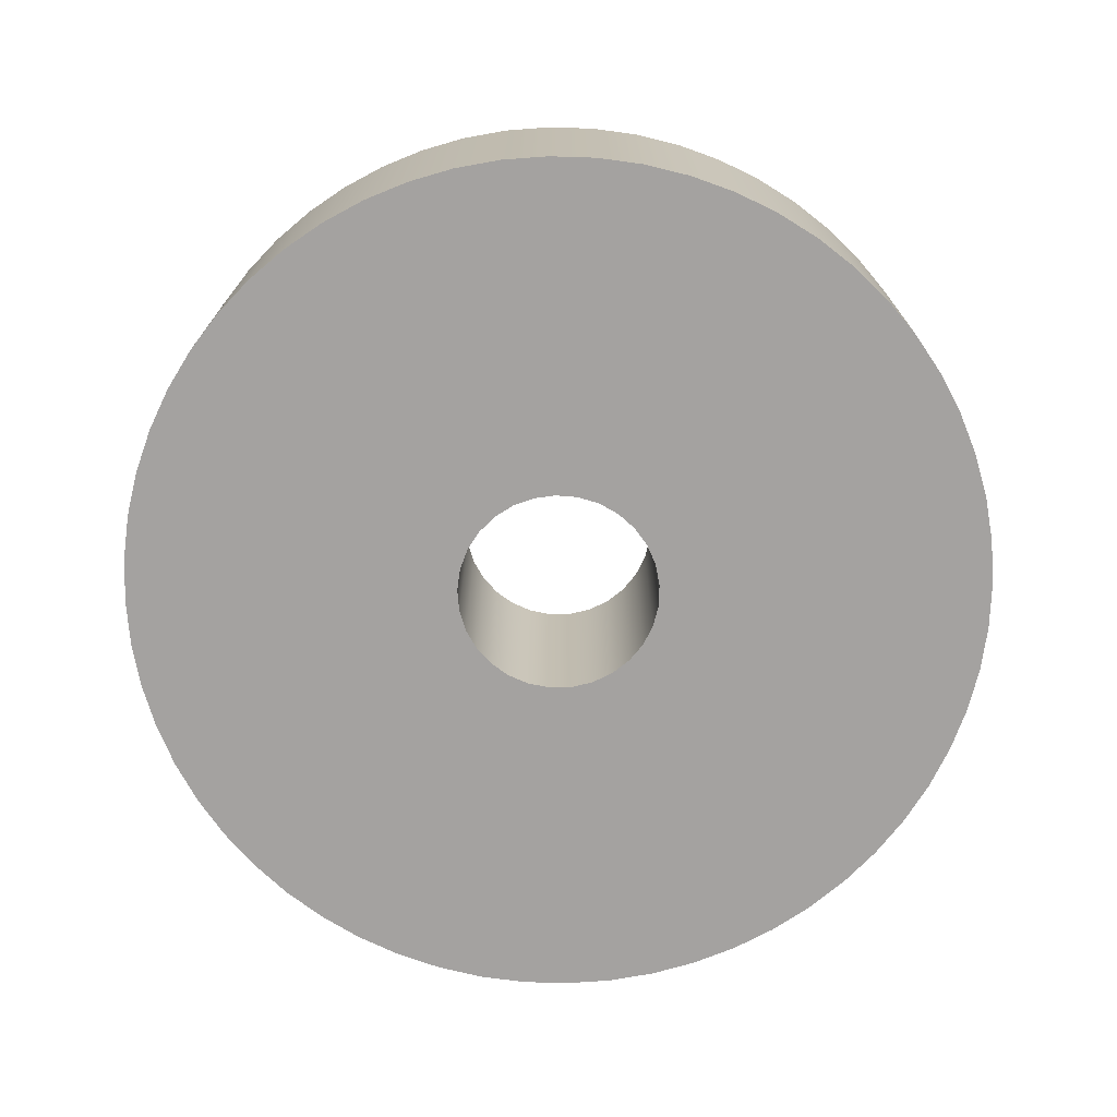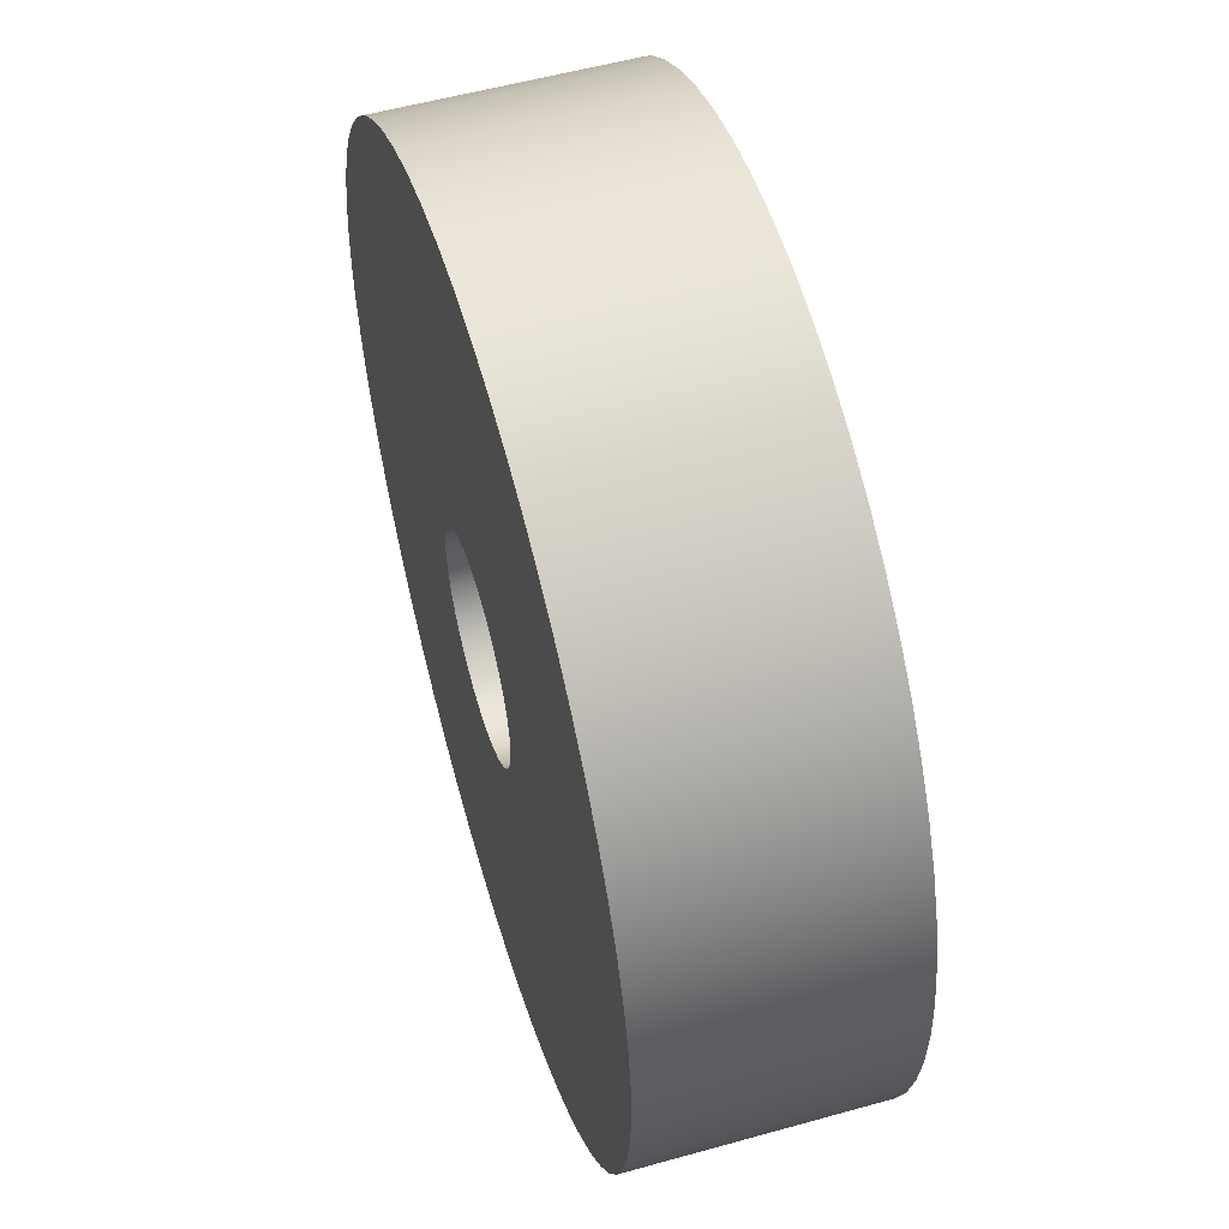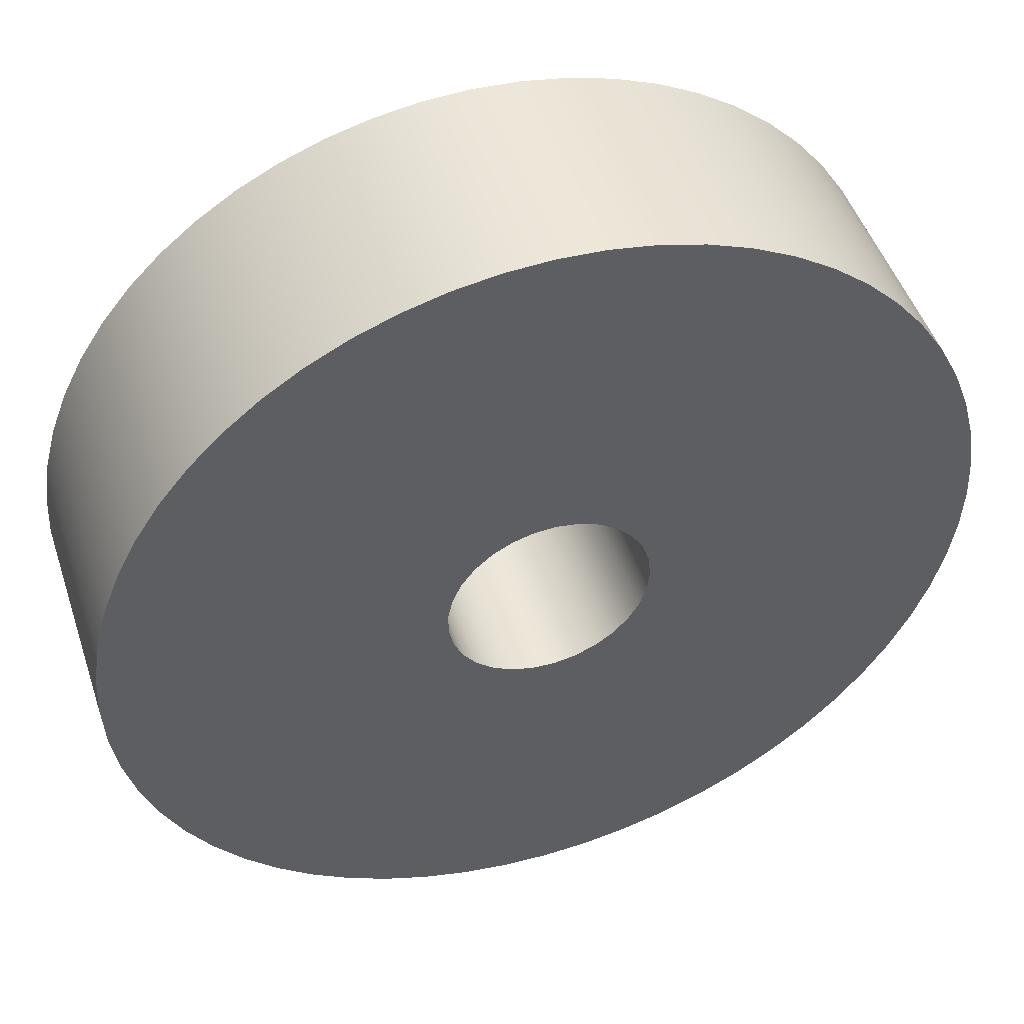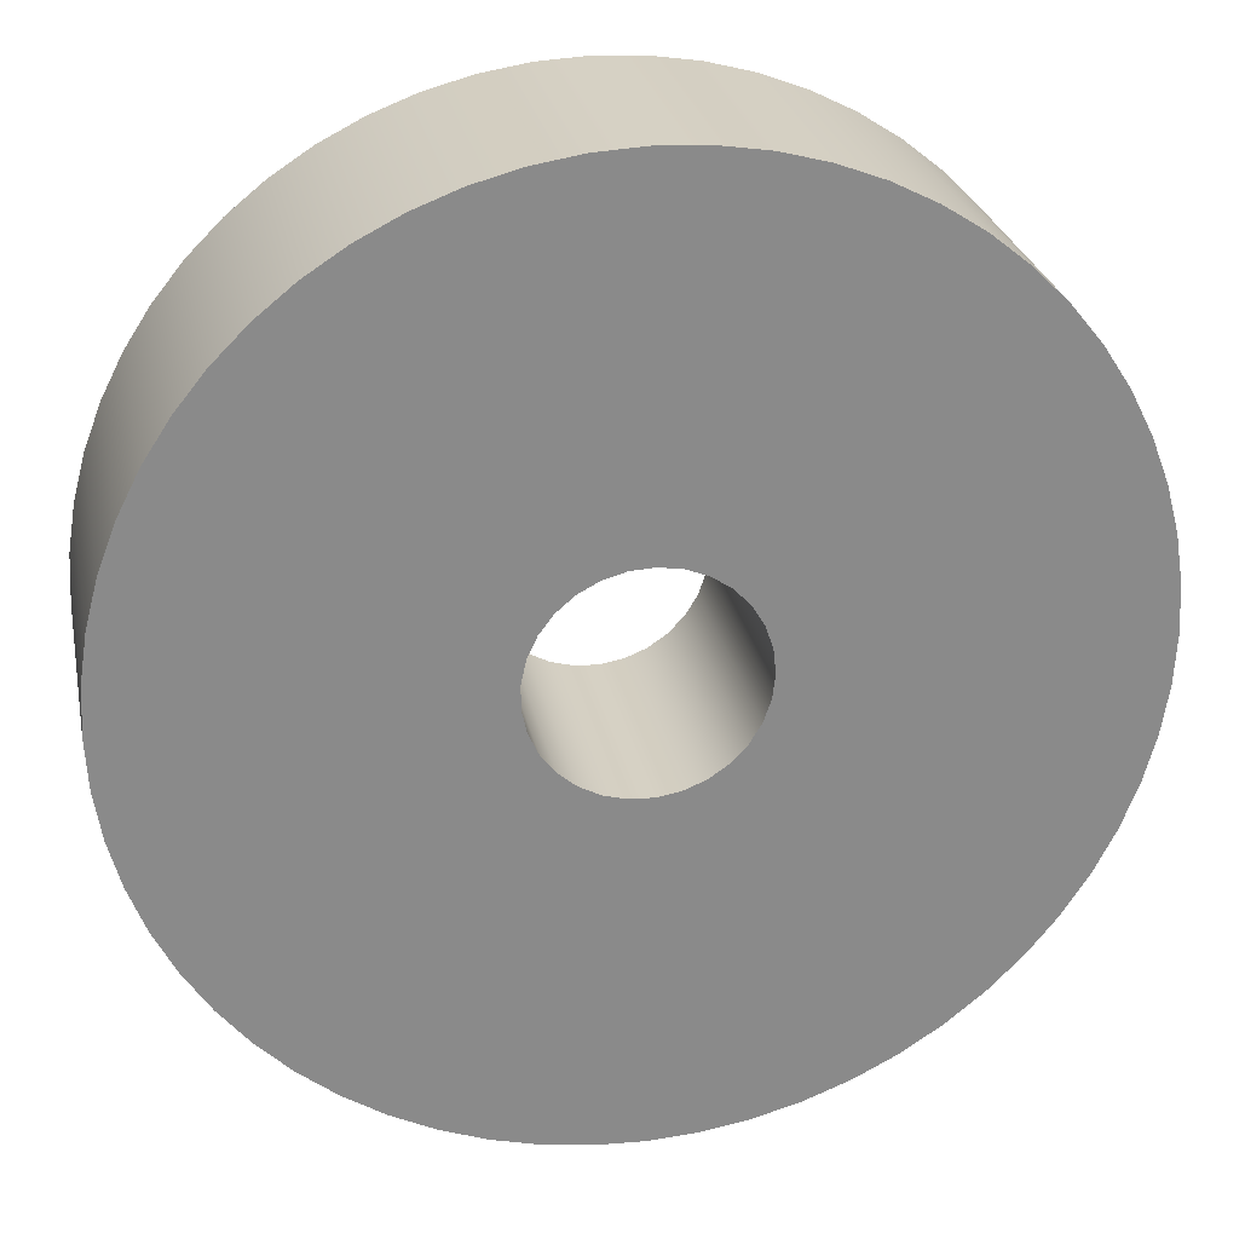
<metadata>
{"format":"obj","ext":"obj","renderer":"f3d","projection":"perspective","resolution":1024,"background":"white","views":[{"elev":-72.7,"azim":85.2,"up":"+Z"},{"elev":54.6,"azim":73.5,"up":"+Y"},{"elev":48.3,"azim":161.9,"up":"+Y"},{"elev":26.8,"azim":168.6,"up":"+Y"}]}
</metadata>
<code>
v -0.35 -4.286e-17 0.8
v -0.3418 -0.07524 0.8
v -0.3177 -0.147 0.8
v -0.2786 -0.2118 0.8
v -0.2266 -0.2668 0.8
v -0.1639 -0.3092 0.8
v -0.09363 -0.3372 0.8
v -0.01895 -0.3495 0.8
v 0.05662 -0.3454 0.8
v 0.1295 -0.3251 0.8
v 0.1964 -0.2897 0.8
v 0.2541 -0.2407 0.8
v 0.2999 -0.1804 0.8
v 0.3317 -0.1118 0.8
v 0.3479 -0.03784 0.8
v 0.3479 0.03784 0.8
v 0.3317 0.1118 0.8
v 0.2999 0.1804 0.8
v 0.2541 0.2407 0.8
v 0.1964 0.2897 0.8
v 0.1295 0.3251 0.8
v 0.05662 0.3454 0.8
v -0.01895 0.3495 0.8
v -0.09363 0.3372 0.8
v -0.1639 0.3092 0.8
v -0.2266 0.2668 0.8
v -0.2786 0.2118 0.8
v -0.3177 0.147 0.8
v -0.3418 0.07524 0.8
v -0.35 -4.286e-17 0
v -0.3418 0.07524 0
v -0.3177 0.147 0
v -0.2786 0.2118 0
v -0.2266 0.2668 0
v -0.1639 0.3092 0
v -0.09363 0.3372 0
v -0.01895 0.3495 0
v 0.05662 0.3454 0
v 0.1295 0.3251 0
v 0.1964 0.2897 0
v 0.2541 0.2407 0
v 0.2999 0.1804 0
v 0.3317 0.1118 0
v 0.3479 0.03784 0
v 0.3479 -0.03784 0
v 0.3317 -0.1118 0
v 0.2999 -0.1804 0
v 0.2541 -0.2407 0
v 0.1964 -0.2897 0
v 0.1295 -0.3251 0
v 0.05662 -0.3454 0
v -0.01895 -0.3495 0
v -0.09363 -0.3372 0
v -0.1639 -0.3092 0
v -0.2266 -0.2668 0
v -0.2786 -0.2118 0
v -0.3177 -0.147 0
v -0.3418 -0.07524 0
v -0.35 -4.286e-17 0.8
v -0.35 -4.286e-17 0
v -1.5 -1.837e-16 0.8
v -1.492 0.1568 0.8
v -1.467 0.3119 0.8
v -1.427 0.4635 0.8
v -1.37 0.6101 0.8
v -1.299 0.75 0.8
v -1.214 0.8817 0.8
v -1.115 1.004 0.8
v -1.004 1.115 0.8
v -0.8817 1.214 0.8
v -0.75 1.299 0.8
v -0.6101 1.37 0.8
v -0.4635 1.427 0.8
v -0.3119 1.467 0.8
v -0.1568 1.492 0.8
v 9.185e-17 1.5 0.8
v 0.1568 1.492 0.8
v 0.3119 1.467 0.8
v 0.4635 1.427 0.8
v 0.6101 1.37 0.8
v 0.75 1.299 0.8
v 0.8817 1.214 0.8
v 1.004 1.115 0.8
v 1.115 1.004 0.8
v 1.214 0.8817 0.8
v 1.299 0.75 0.8
v 1.37 0.6101 0.8
v 1.427 0.4635 0.8
v 1.467 0.3119 0.8
v 1.492 0.1568 0.8
v 1.5 0 0.8
v 1.492 -0.1568 0.8
v 1.467 -0.3119 0.8
v 1.427 -0.4635 0.8
v 1.37 -0.6101 0.8
v 1.299 -0.75 0.8
v 1.214 -0.8817 0.8
v 1.115 -1.004 0.8
v 1.004 -1.115 0.8
v 0.8817 -1.214 0.8
v 0.75 -1.299 0.8
v 0.6101 -1.37 0.8
v 0.4635 -1.427 0.8
v 0.3119 -1.467 0.8
v 0.1568 -1.492 0.8
v 9.185e-17 -1.5 0.8
v -0.1568 -1.492 0.8
v -0.3119 -1.467 0.8
v -0.4635 -1.427 0.8
v -0.6101 -1.37 0.8
v -0.75 -1.299 0.8
v -0.8817 -1.214 0.8
v -1.004 -1.115 0.8
v -1.115 -1.004 0.8
v -1.214 -0.8817 0.8
v -1.299 -0.75 0.8
v -1.37 -0.6101 0.8
v -1.427 -0.4635 0.8
v -1.467 -0.3119 0.8
v -1.492 -0.1568 0.8
v -1.5 -1.837e-16 0
v -1.492 -0.1568 0
v -1.467 -0.3119 0
v -1.427 -0.4635 0
v -1.37 -0.6101 0
v -1.299 -0.75 0
v -1.214 -0.8817 0
v -1.115 -1.004 0
v -1.004 -1.115 0
v -0.8817 -1.214 0
v -0.75 -1.299 0
v -0.6101 -1.37 0
v -0.4635 -1.427 0
v -0.3119 -1.467 0
v -0.1568 -1.492 0
v 9.185e-17 -1.5 0
v 0.1568 -1.492 0
v 0.3119 -1.467 0
v 0.4635 -1.427 0
v 0.6101 -1.37 0
v 0.75 -1.299 0
v 0.8817 -1.214 0
v 1.004 -1.115 0
v 1.115 -1.004 0
v 1.214 -0.8817 0
v 1.299 -0.75 0
v 1.37 -0.6101 0
v 1.427 -0.4635 0
v 1.467 -0.3119 0
v 1.492 -0.1568 0
v 1.5 0 0
v 1.492 0.1568 0
v 1.467 0.3119 0
v 1.427 0.4635 0
v 1.37 0.6101 0
v 1.299 0.75 0
v 1.214 0.8817 0
v 1.115 1.004 0
v 1.004 1.115 0
v 0.8817 1.214 0
v 0.75 1.299 0
v 0.6101 1.37 0
v 0.4635 1.427 0
v 0.3119 1.467 0
v 0.1568 1.492 0
v 9.185e-17 1.5 0
v -0.1568 1.492 0
v -0.3119 1.467 0
v -0.4635 1.427 0
v -0.6101 1.37 0
v -0.75 1.299 0
v -0.8817 1.214 0
v -1.004 1.115 0
v -1.115 1.004 0
v -1.214 0.8817 0
v -1.299 0.75 0
v -1.37 0.6101 0
v -1.427 0.4635 0
v -1.467 0.3119 0
v -1.492 0.1568 0
v -1.5 -1.837e-16 0
v -1.5 -1.837e-16 0.8
v -0.35 -4.286e-17 0.8
v -0.3418 0.07524 0.8
v -0.3177 0.147 0.8
v -0.2786 0.2118 0.8
v -0.2266 0.2668 0.8
v -0.1639 0.3092 0.8
v -0.09363 0.3372 0.8
v -0.01895 0.3495 0.8
v 0.05662 0.3454 0.8
v 0.1295 0.3251 0.8
v 0.1964 0.2897 0.8
v 0.2541 0.2407 0.8
v 0.2999 0.1804 0.8
v 0.3317 0.1118 0.8
v 0.3479 0.03784 0.8
v 0.3479 -0.03784 0.8
v 0.3317 -0.1118 0.8
v 0.2999 -0.1804 0.8
v 0.2541 -0.2407 0.8
v 0.1964 -0.2897 0.8
v 0.1295 -0.3251 0.8
v 0.05662 -0.3454 0.8
v -0.01895 -0.3495 0.8
v -0.09363 -0.3372 0.8
v -0.1639 -0.3092 0.8
v -0.2266 -0.2668 0.8
v -0.2786 -0.2118 0.8
v -0.3177 -0.147 0.8
v -0.3418 -0.07524 0.8
v -1.5 -1.837e-16 0.8
v -1.492 -0.1568 0.8
v -1.467 -0.3119 0.8
v -1.427 -0.4635 0.8
v -1.37 -0.6101 0.8
v -1.299 -0.75 0.8
v -1.214 -0.8817 0.8
v -1.115 -1.004 0.8
v -1.004 -1.115 0.8
v -0.8817 -1.214 0.8
v -0.75 -1.299 0.8
v -0.6101 -1.37 0.8
v -0.4635 -1.427 0.8
v -0.3119 -1.467 0.8
v -0.1568 -1.492 0.8
v 9.185e-17 -1.5 0.8
v 0.1568 -1.492 0.8
v 0.3119 -1.467 0.8
v 0.4635 -1.427 0.8
v 0.6101 -1.37 0.8
v 0.75 -1.299 0.8
v 0.8817 -1.214 0.8
v 1.004 -1.115 0.8
v 1.115 -1.004 0.8
v 1.214 -0.8817 0.8
v 1.299 -0.75 0.8
v 1.37 -0.6101 0.8
v 1.427 -0.4635 0.8
v 1.467 -0.3119 0.8
v 1.492 -0.1568 0.8
v 1.5 0 0.8
v 1.492 0.1568 0.8
v 1.467 0.3119 0.8
v 1.427 0.4635 0.8
v 1.37 0.6101 0.8
v 1.299 0.75 0.8
v 1.214 0.8817 0.8
v 1.115 1.004 0.8
v 1.004 1.115 0.8
v 0.8817 1.214 0.8
v 0.75 1.299 0.8
v 0.6101 1.37 0.8
v 0.4635 1.427 0.8
v 0.3119 1.467 0.8
v 0.1568 1.492 0.8
v 9.185e-17 1.5 0.8
v -0.1568 1.492 0.8
v -0.3119 1.467 0.8
v -0.4635 1.427 0.8
v -0.6101 1.37 0.8
v -0.75 1.299 0.8
v -0.8817 1.214 0.8
v -1.004 1.115 0.8
v -1.115 1.004 0.8
v -1.214 0.8817 0.8
v -1.299 0.75 0.8
v -1.37 0.6101 0.8
v -1.427 0.4635 0.8
v -1.467 0.3119 0.8
v -1.492 0.1568 0.8
v -0.35 -4.286e-17 0
v -0.3418 -0.07524 0
v -0.3177 -0.147 0
v -0.2786 -0.2118 0
v -0.2266 -0.2668 0
v -0.1639 -0.3092 0
v -0.09363 -0.3372 0
v -0.01895 -0.3495 0
v 0.05662 -0.3454 0
v 0.1295 -0.3251 0
v 0.1964 -0.2897 0
v 0.2541 -0.2407 0
v 0.2999 -0.1804 0
v 0.3317 -0.1118 0
v 0.3479 -0.03784 0
v 0.3479 0.03784 0
v 0.3317 0.1118 0
v 0.2999 0.1804 0
v 0.2541 0.2407 0
v 0.1964 0.2897 0
v 0.1295 0.3251 0
v 0.05662 0.3454 0
v -0.01895 0.3495 0
v -0.09363 0.3372 0
v -0.1639 0.3092 0
v -0.2266 0.2668 0
v -0.2786 0.2118 0
v -0.3177 0.147 0
v -0.3418 0.07524 0
v -1.5 -1.837e-16 0
v -1.492 0.1568 0
v -1.467 0.3119 0
v -1.427 0.4635 0
v -1.37 0.6101 0
v -1.299 0.75 0
v -1.214 0.8817 0
v -1.115 1.004 0
v -1.004 1.115 0
v -0.8817 1.214 0
v -0.75 1.299 0
v -0.6101 1.37 0
v -0.4635 1.427 0
v -0.3119 1.467 0
v -0.1568 1.492 0
v 9.185e-17 1.5 0
v 0.1568 1.492 0
v 0.3119 1.467 0
v 0.4635 1.427 0
v 0.6101 1.37 0
v 0.75 1.299 0
v 0.8817 1.214 0
v 1.004 1.115 0
v 1.115 1.004 0
v 1.214 0.8817 0
v 1.299 0.75 0
v 1.37 0.6101 0
v 1.427 0.4635 0
v 1.467 0.3119 0
v 1.492 0.1568 0
v 1.5 0 0
v 1.492 -0.1568 0
v 1.467 -0.3119 0
v 1.427 -0.4635 0
v 1.37 -0.6101 0
v 1.299 -0.75 0
v 1.214 -0.8817 0
v 1.115 -1.004 0
v 1.004 -1.115 0
v 0.8817 -1.214 0
v 0.75 -1.299 0
v 0.6101 -1.37 0
v 0.4635 -1.427 0
v 0.3119 -1.467 0
v 0.1568 -1.492 0
v 9.185e-17 -1.5 0
v -0.1568 -1.492 0
v -0.3119 -1.467 0
v -0.4635 -1.427 0
v -0.6101 -1.37 0
v -0.75 -1.299 0
v -0.8817 -1.214 0
v -1.004 -1.115 0
v -1.115 -1.004 0
v -1.214 -0.8817 0
v -1.299 -0.75 0
v -1.37 -0.6101 0
v -1.427 -0.4635 0
v -1.467 -0.3119 0
v -1.492 -0.1568 0
g a227c01c-e300-11ea-8145-54bf646e7e1f
f 2 58 1
f 1 58 60
f 59 30 29
f 29 30 31
f 29 31 28
f 28 31 32
f 28 32 27
f 27 32 33
f 27 33 26
f 26 33 34
f 26 34 25
f 25 34 35
f 25 35 24
f 24 35 36
f 24 36 23
f 23 36 37
f 23 37 22
f 22 37 38
f 22 38 21
f 21 38 39
f 21 39 20
f 20 39 40
f 20 40 19
f 19 40 41
f 19 41 18
f 18 41 42
f 18 42 17
f 17 42 43
f 17 43 16
f 16 43 44
f 16 44 15
f 15 44 45
f 15 45 14
f 14 45 46
f 14 46 13
f 13 46 47
f 13 47 12
f 12 47 48
f 12 48 11
f 11 48 49
f 11 49 10
f 10 49 50
f 10 50 9
f 9 50 51
f 9 51 8
f 8 51 52
f 8 52 7
f 7 52 53
f 7 53 6
f 6 53 54
f 6 54 5
f 5 54 55
f 5 55 4
f 4 55 56
f 4 56 3
f 3 56 57
f 3 57 2
f 2 57 58
g a228f8e2-e300-11ea-bb5d-54bf646e7e1f
f 62 180 61
f 61 180 181
f 182 121 120
f 120 121 122
f 120 122 119
f 119 122 123
f 119 123 118
f 118 123 124
f 118 124 117
f 117 124 125
f 117 125 116
f 116 125 126
f 116 126 115
f 115 126 127
f 115 127 114
f 114 127 128
f 114 128 113
f 113 128 129
f 113 129 112
f 112 129 130
f 112 130 111
f 111 130 131
f 111 131 110
f 110 131 132
f 110 132 109
f 109 132 133
f 109 133 108
f 108 133 134
f 108 134 107
f 107 134 135
f 107 135 106
f 106 135 136
f 106 136 105
f 105 136 137
f 105 137 104
f 104 137 138
f 104 138 103
f 103 138 139
f 103 139 102
f 102 139 140
f 102 140 101
f 101 140 141
f 101 141 100
f 100 141 142
f 100 142 99
f 99 142 143
f 99 143 98
f 98 143 144
f 98 144 97
f 97 144 145
f 97 145 96
f 96 145 146
f 96 146 95
f 95 146 147
f 95 147 94
f 94 147 148
f 94 148 93
f 93 148 149
f 93 149 92
f 92 149 150
f 92 150 91
f 91 150 151
f 91 151 90
f 90 151 152
f 90 152 89
f 89 152 153
f 89 153 88
f 88 153 154
f 88 154 87
f 87 154 155
f 87 155 86
f 86 155 156
f 86 156 85
f 85 156 157
f 85 157 84
f 84 157 158
f 84 158 83
f 83 158 159
f 83 159 82
f 82 159 160
f 82 160 81
f 81 160 161
f 81 161 80
f 80 161 162
f 80 162 79
f 79 162 163
f 79 163 78
f 78 163 164
f 78 164 77
f 77 164 165
f 77 165 76
f 76 165 166
f 76 166 75
f 75 166 167
f 75 167 74
f 74 167 168
f 74 168 73
f 73 168 169
f 73 169 72
f 72 169 170
f 72 170 71
f 71 170 171
f 71 171 70
f 70 171 172
f 70 172 69
f 69 172 173
f 69 173 68
f 68 173 174
f 68 174 67
f 67 174 175
f 67 175 66
f 66 175 176
f 66 176 65
f 65 176 177
f 65 177 64
f 64 177 178
f 64 178 63
f 63 178 179
f 63 179 62
f 62 179 180
g a229bc22-e300-11ea-9647-54bf646e7e1f
f 184 271 183
f 183 271 212
f 183 212 213
f 185 269 184
f 184 269 270
f 184 270 271
f 186 267 185
f 185 267 268
f 185 268 269
f 187 265 186
f 186 265 266
f 186 266 267
f 188 263 187
f 187 263 264
f 187 264 265
f 189 261 188
f 188 261 262
f 188 262 263
f 190 259 189
f 189 259 260
f 189 260 261
f 191 256 190
f 190 256 257
f 190 257 258
f 192 254 191
f 191 254 255
f 191 255 256
f 193 252 192
f 192 252 253
f 192 253 254
f 194 250 193
f 193 250 251
f 193 251 252
f 195 248 194
f 194 248 249
f 194 249 250
f 196 246 195
f 195 246 247
f 195 247 248
f 197 244 196
f 196 244 245
f 196 245 246
f 198 242 197
f 197 242 243
f 197 243 244
f 199 240 198
f 198 240 241
f 198 241 242
f 200 238 199
f 199 238 239
f 199 239 240
f 201 236 200
f 200 236 237
f 200 237 238
f 202 234 201
f 201 234 235
f 201 235 236
f 203 232 202
f 202 232 233
f 202 233 234
f 204 230 203
f 203 230 231
f 203 231 232
f 205 228 204
f 204 228 229
f 204 229 230
f 206 225 205
f 205 225 226
f 205 226 227
f 207 223 206
f 206 223 224
f 206 224 225
f 208 221 207
f 207 221 222
f 207 222 223
f 209 219 208
f 208 219 220
f 208 220 221
f 210 217 209
f 209 217 218
f 209 218 219
f 211 215 210
f 210 215 216
f 210 216 217
f 183 213 211
f 211 213 214
f 211 214 215
f 227 228 205
f 258 259 190
g a22a5880-e300-11ea-9dbb-54bf646e7e1f
f 273 360 272
f 272 360 301
f 272 301 302
f 274 358 273
f 273 358 359
f 273 359 360
f 275 356 274
f 274 356 357
f 274 357 358
f 276 354 275
f 275 354 355
f 275 355 356
f 277 352 276
f 276 352 353
f 276 353 354
f 278 350 277
f 277 350 351
f 277 351 352
f 279 348 278
f 278 348 349
f 278 349 350
f 280 345 279
f 279 345 346
f 279 346 347
f 281 343 280
f 280 343 344
f 280 344 345
f 282 341 281
f 281 341 342
f 281 342 343
f 283 339 282
f 282 339 340
f 282 340 341
f 284 337 283
f 283 337 338
f 283 338 339
f 285 335 284
f 284 335 336
f 284 336 337
f 286 333 285
f 285 333 334
f 285 334 335
f 287 331 286
f 286 331 332
f 286 332 333
f 288 329 287
f 287 329 330
f 287 330 331
f 289 327 288
f 288 327 328
f 288 328 329
f 290 325 289
f 289 325 326
f 289 326 327
f 291 323 290
f 290 323 324
f 290 324 325
f 292 321 291
f 291 321 322
f 291 322 323
f 293 319 292
f 292 319 320
f 292 320 321
f 294 317 293
f 293 317 318
f 293 318 319
f 295 314 294
f 294 314 315
f 294 315 316
f 296 312 295
f 295 312 313
f 295 313 314
f 297 310 296
f 296 310 311
f 296 311 312
f 298 308 297
f 297 308 309
f 297 309 310
f 299 306 298
f 298 306 307
f 298 307 308
f 300 304 299
f 299 304 305
f 299 305 306
f 272 302 300
f 300 302 303
f 300 303 304
f 316 317 294
f 347 348 279

</code>
